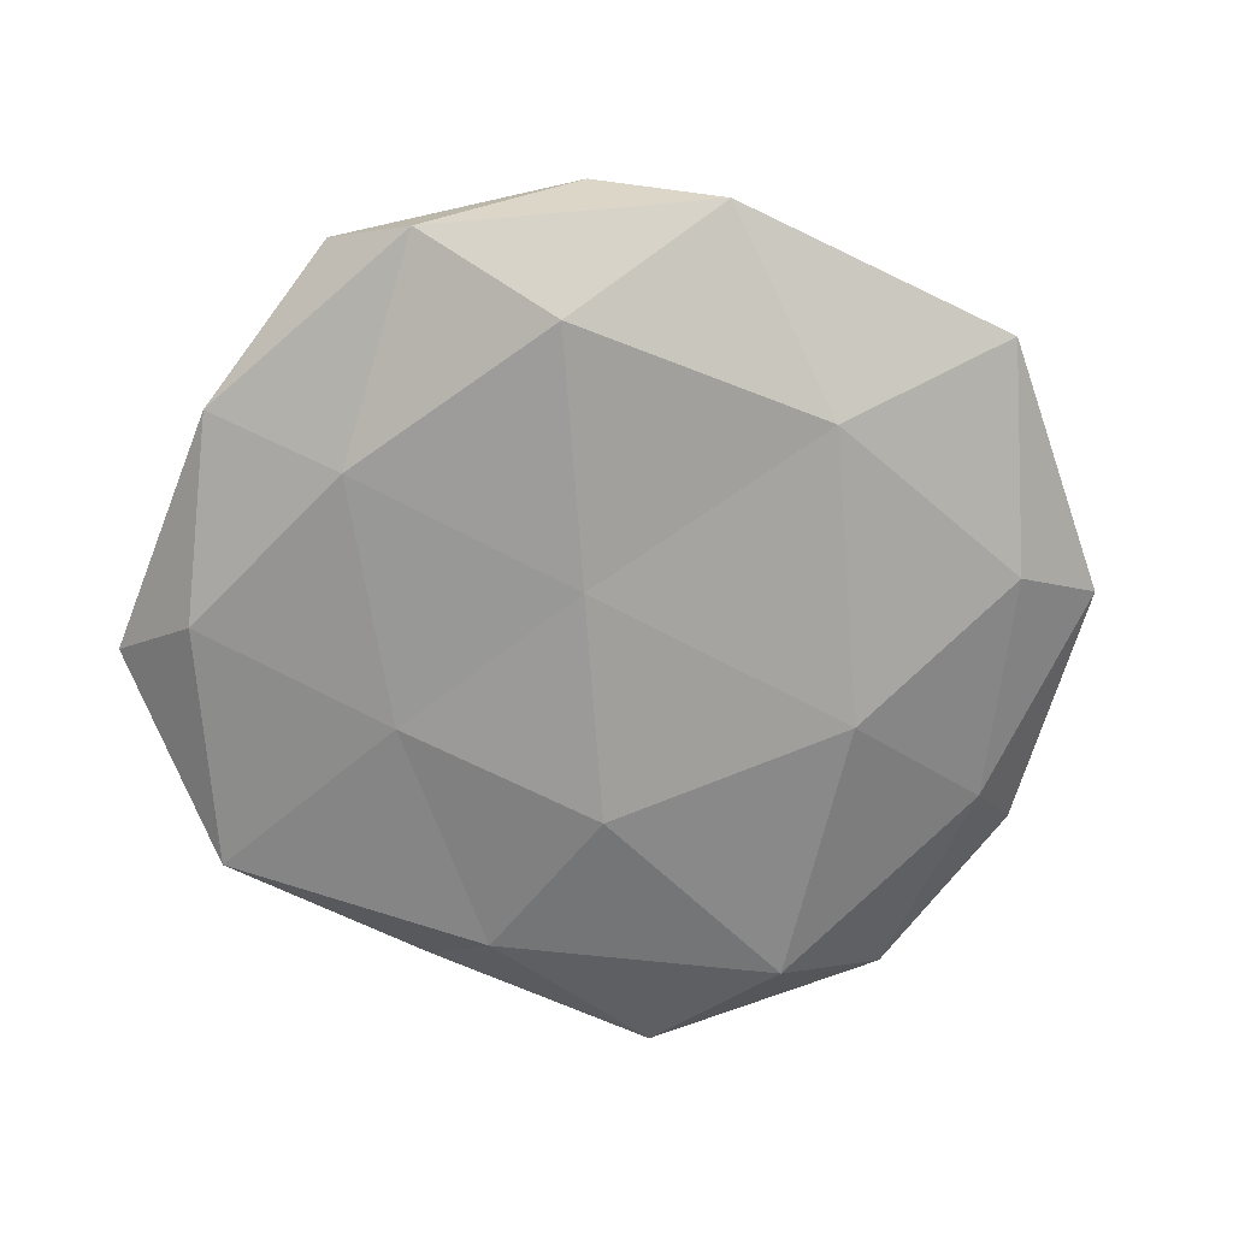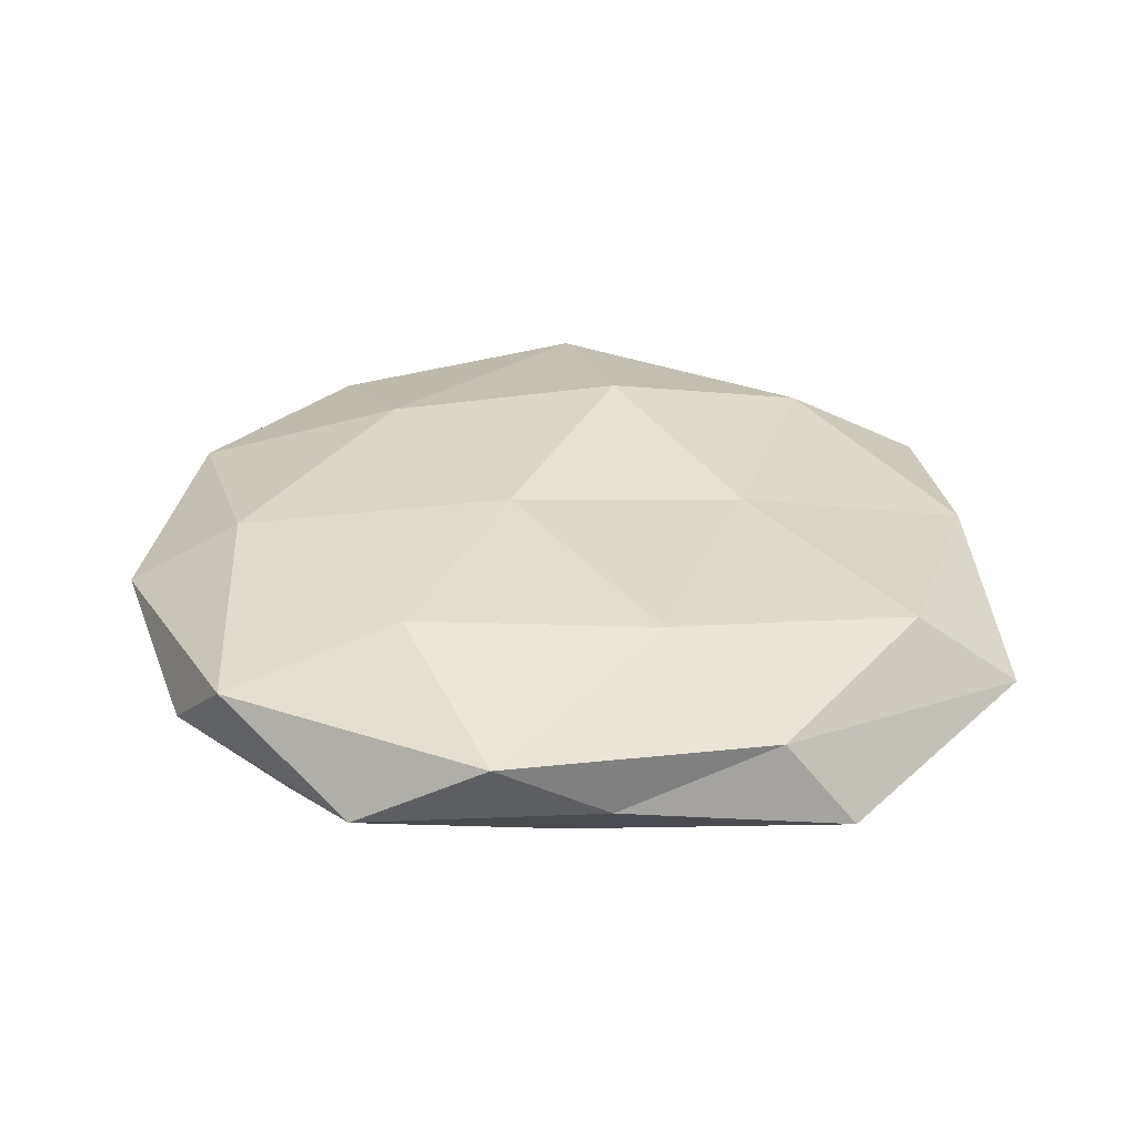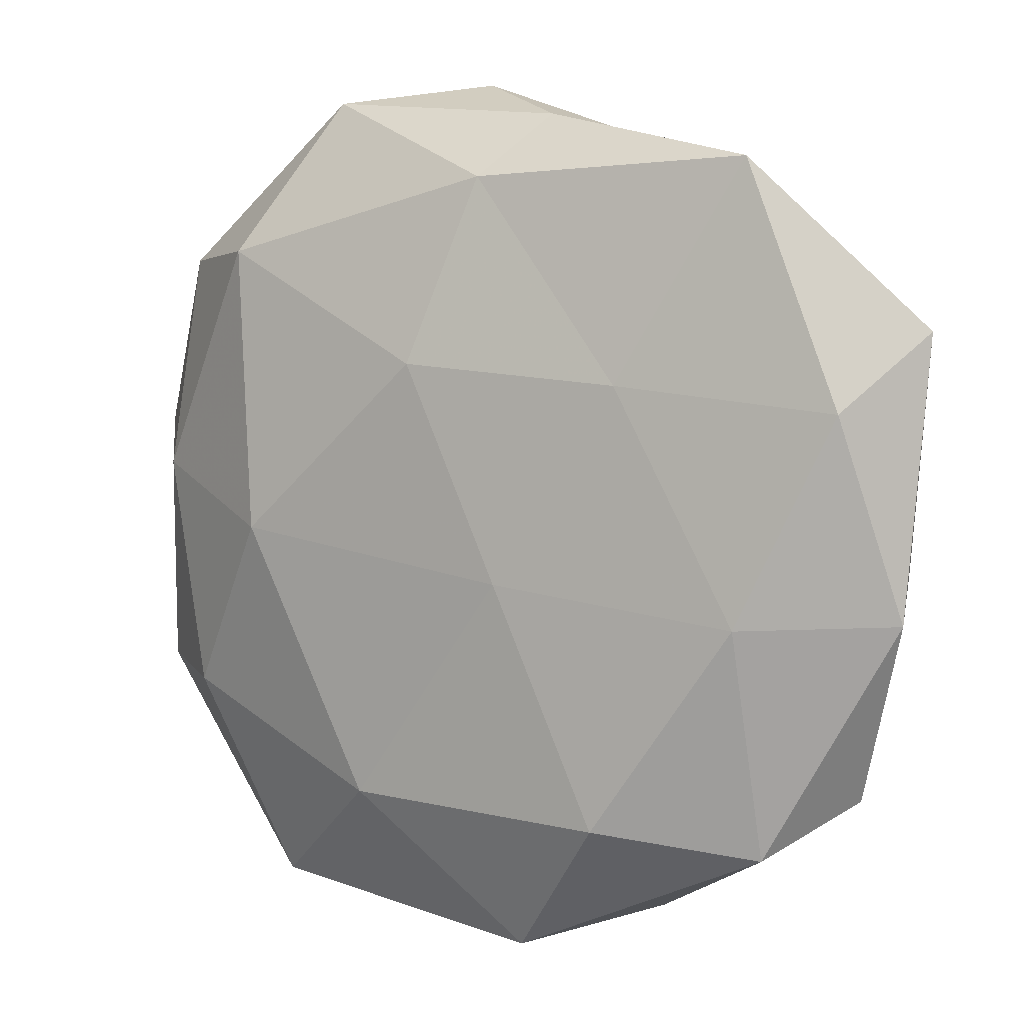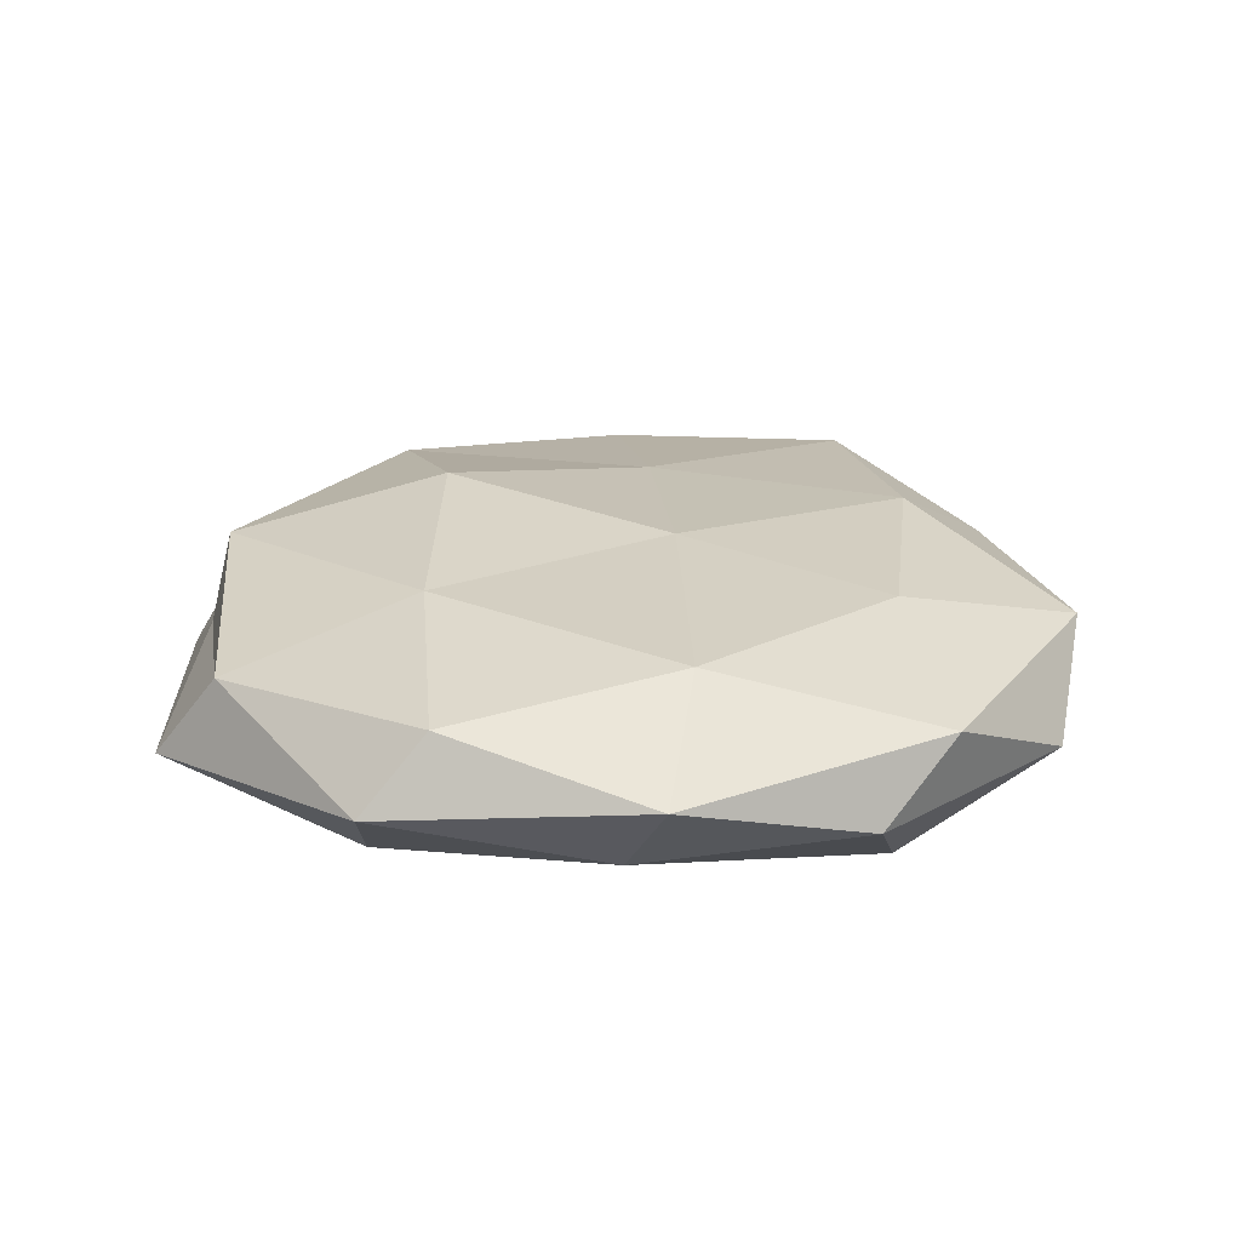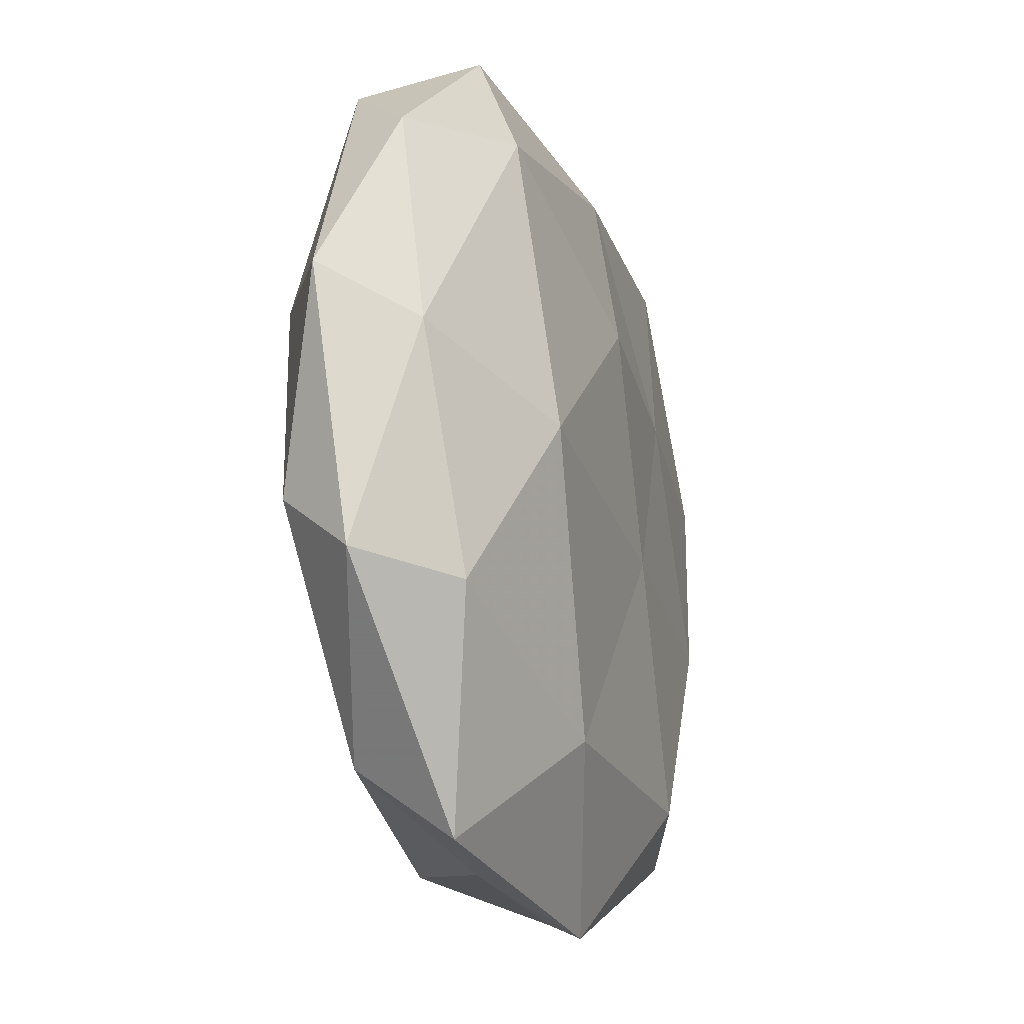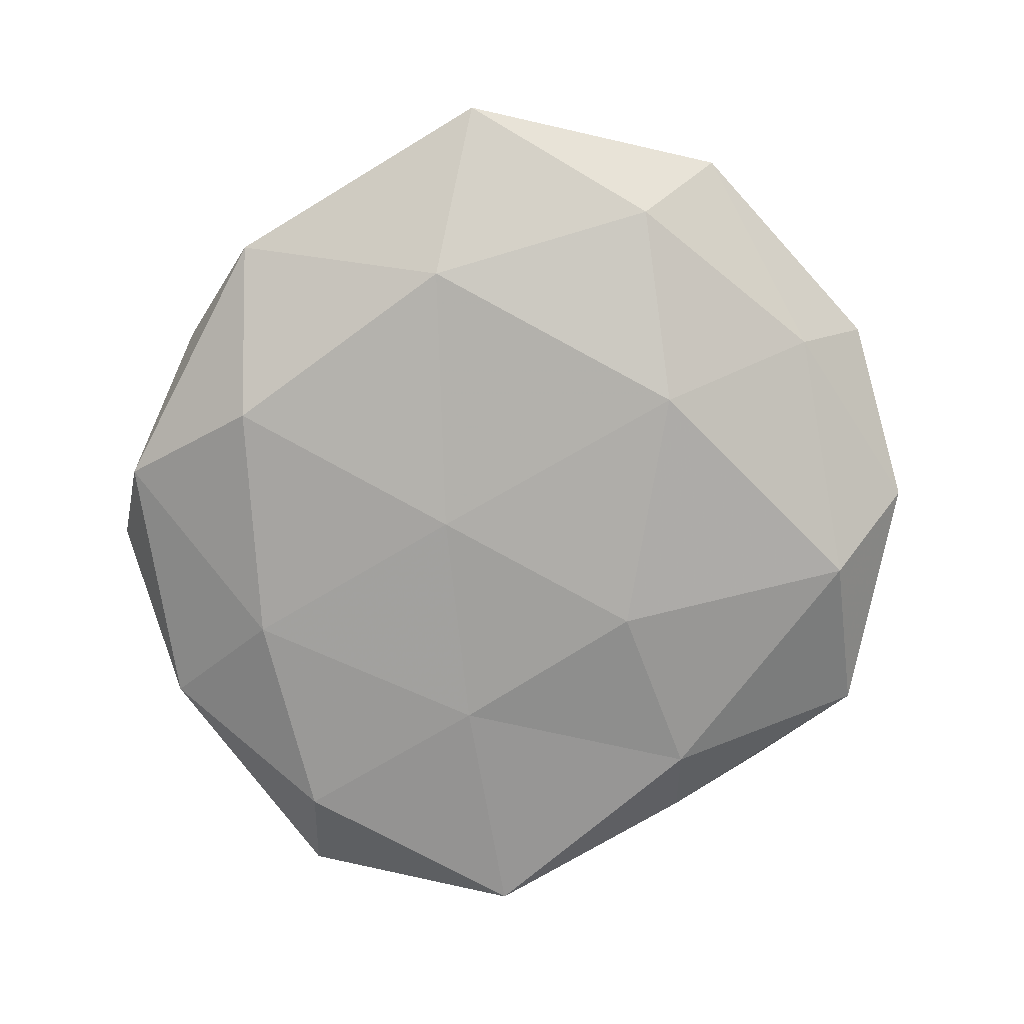
<metadata>
{"format":"obj","ext":"obj","renderer":"f3d","projection":"perspective","resolution":1024,"background":"white","views":[{"elev":-69.5,"azim":-19.5,"up":"+Z"},{"elev":30.5,"azim":-177.3,"up":"+Z"},{"elev":7.0,"azim":-149.3,"up":"+Y"},{"elev":22.5,"azim":95.0,"up":"+Z"},{"elev":-20.7,"azim":110.2,"up":"+Y"},{"elev":-77.8,"azim":37.8,"up":"+Z"}]}
</metadata>
<code>
v -0.0327 -0.00853 -0.0101
v 0.02423 -0.001331 -0.01367
v 0.03489 0.01028 0.01114
v -0.03822 0.02219 0.008665
v 0.02069 -0.01662 0.01193
v -0.01191 0.02961 0.01122
v -0.0174 -0.03082 -0.01167
v 0.004514 0.04705 0.005291
v 0.01145 -0.02995 -0.01163
v -0.005199 -0.01817 0.0149
v -0.045 -0.003772 0.006351
v 0.01891 0.04507 -0.002855
v 0.005387 0.006481 0.01283
v 0.02885 -0.03551 0.005641
v 0.04771 0.008841 0.002744
v 0.02789 0.02889 -0.0105
v -0.005462 -0.04625 -0.005237
v -0.04159 -0.02754 0.002752
v -0.04795 -0.007842 -0.002642
v 0.001463 -0.04009 0.01003
v 0.01488 0.02878 0.01064
v -0.04922 0.02141 0.0004948
v -0.002208 0.03688 -0.008959
v 0.003816 0.01731 -0.01344
v -0.02418 0.03831 0.003269
v -0.01885 -0.04189 0.002768
v 0.03329 0.03449 0.004998
v -0.03385 -0.03324 -0.00488
v 0.04252 -0.01282 0.007475
v 0.04541 -0.0193 -0.0004049
v -0.04257 0.01343 -0.007259
v 0.03541 -0.02024 -0.008175
v -0.007245 0.0435 -0.001952
v -0.02018 0.001852 0.01097
v -0.006259 -0.005534 -0.01262
v -0.01932 0.01564 -0.01057
v 0.02641 -0.04249 -0.003639
v 0.04122 0.004382 -0.005886
v -0.02693 -0.0261 0.009852
v -0.03173 0.03876 -0.005948
v 0.03941 0.02758 -0.002607
v 0.0061 -0.04132 0.001955
f 13 5 3
f 13 10 5
f 7 9 17
f 19 18 11
f 5 10 20
f 5 20 14
f 21 8 6
f 21 13 3
f 21 6 13
f 22 11 4
f 19 11 22
f 12 16 23
f 2 24 16
f 23 16 24
f 6 25 4
f 8 25 6
f 4 25 22
f 27 12 8
f 3 15 27
f 21 3 27
f 21 27 8
f 7 28 1
f 7 17 28
f 28 19 1
f 28 18 19
f 17 26 28
f 28 26 18
f 3 5 29
f 29 5 14
f 3 29 15
f 14 30 29
f 15 29 30
f 1 19 31
f 31 19 22
f 9 2 32
f 8 12 33
f 33 12 23
f 8 33 25
f 6 4 34
f 34 4 11
f 6 34 13
f 13 34 10
f 7 1 35
f 35 2 9
f 7 35 9
f 35 24 2
f 24 36 23
f 1 31 36
f 1 36 35
f 35 36 24
f 9 37 17
f 37 30 14
f 9 32 37
f 37 32 30
f 2 16 38
f 15 30 38
f 32 2 38
f 38 30 32
f 39 11 18
f 39 20 10
f 18 26 39
f 26 20 39
f 10 34 39
f 34 11 39
f 25 40 22
f 22 40 31
f 23 40 33
f 25 33 40
f 36 40 23
f 36 31 40
f 12 41 16
f 27 41 12
f 27 15 41
f 41 15 38
f 38 16 41
f 14 20 42
f 17 42 26
f 26 42 20
f 42 37 14
f 17 37 42

</code>
